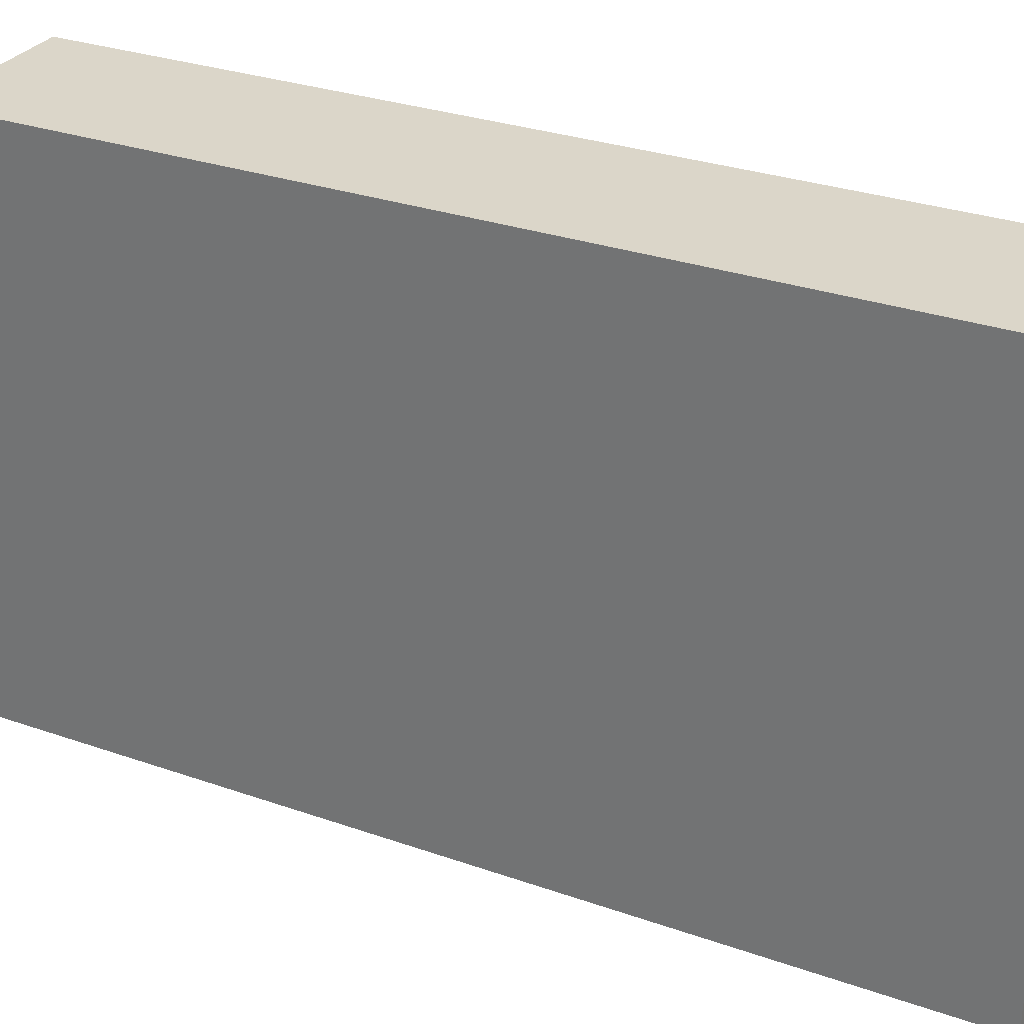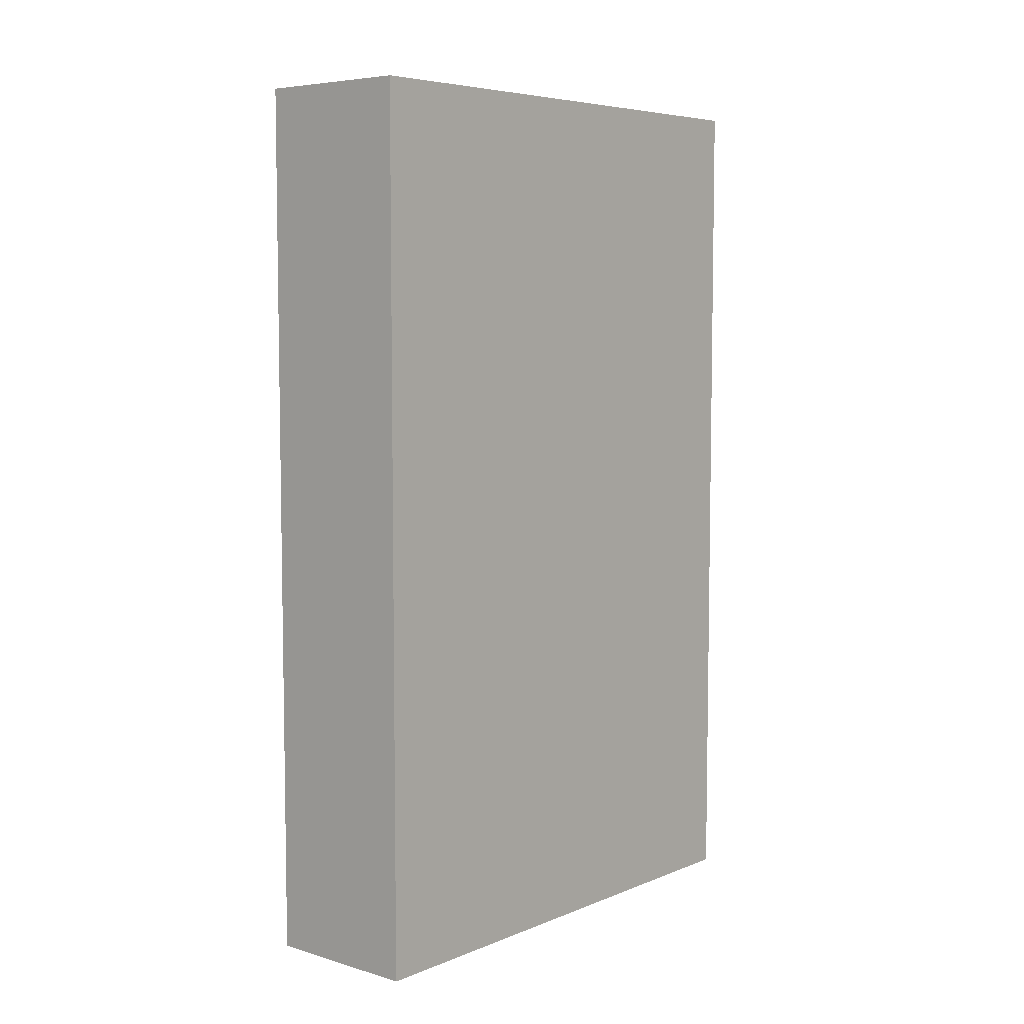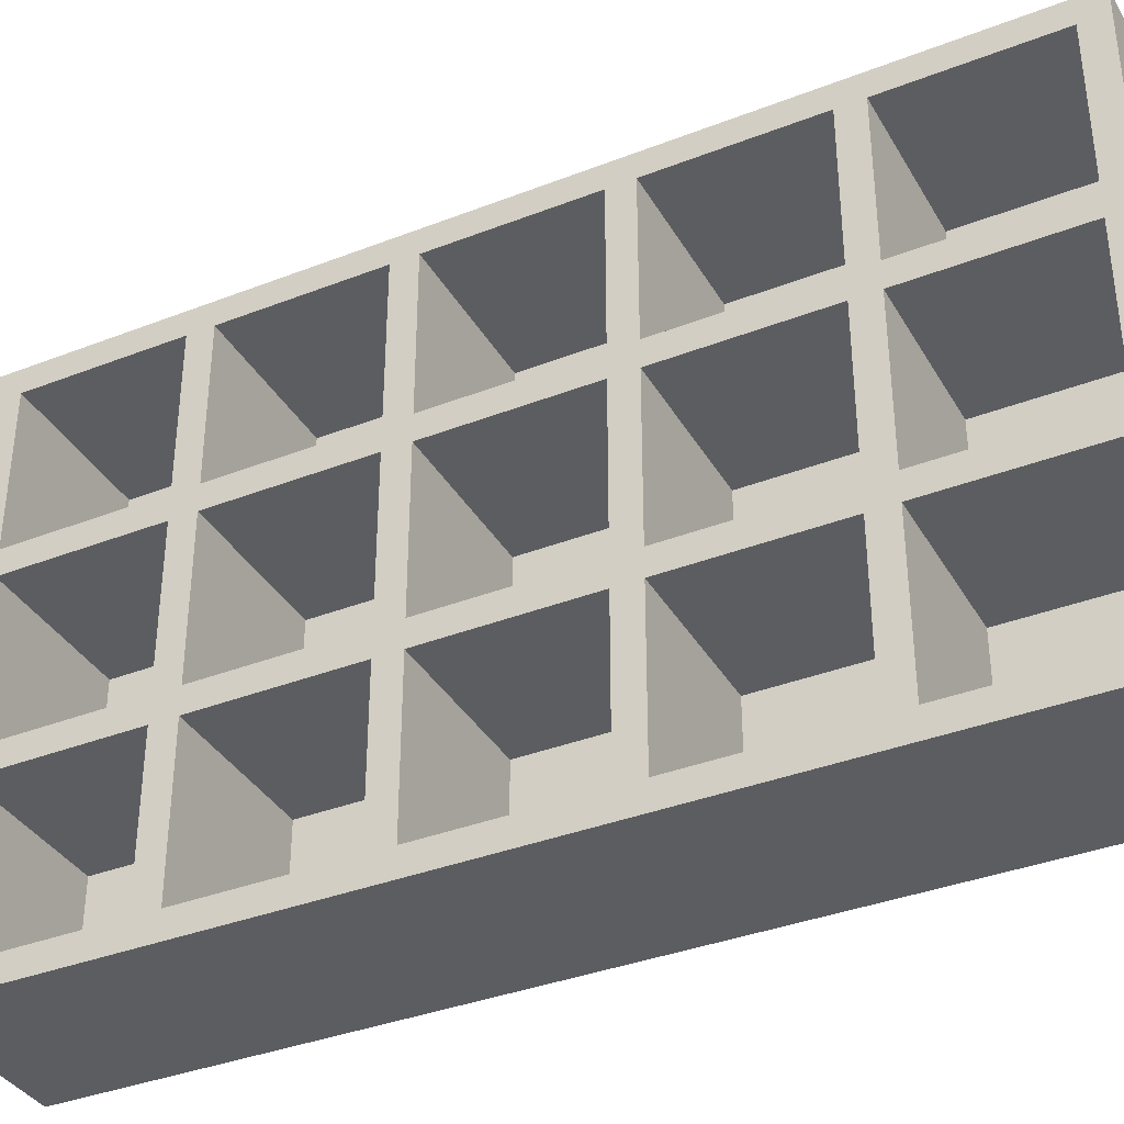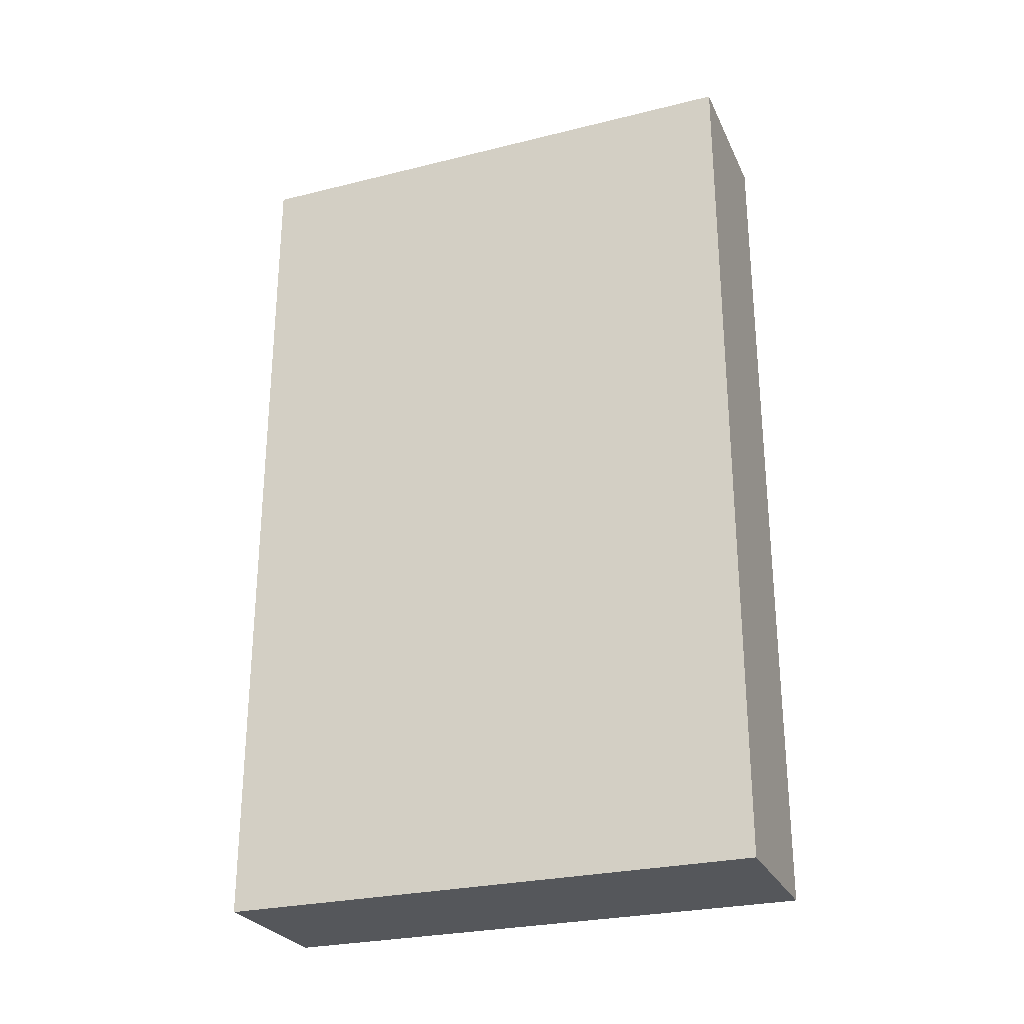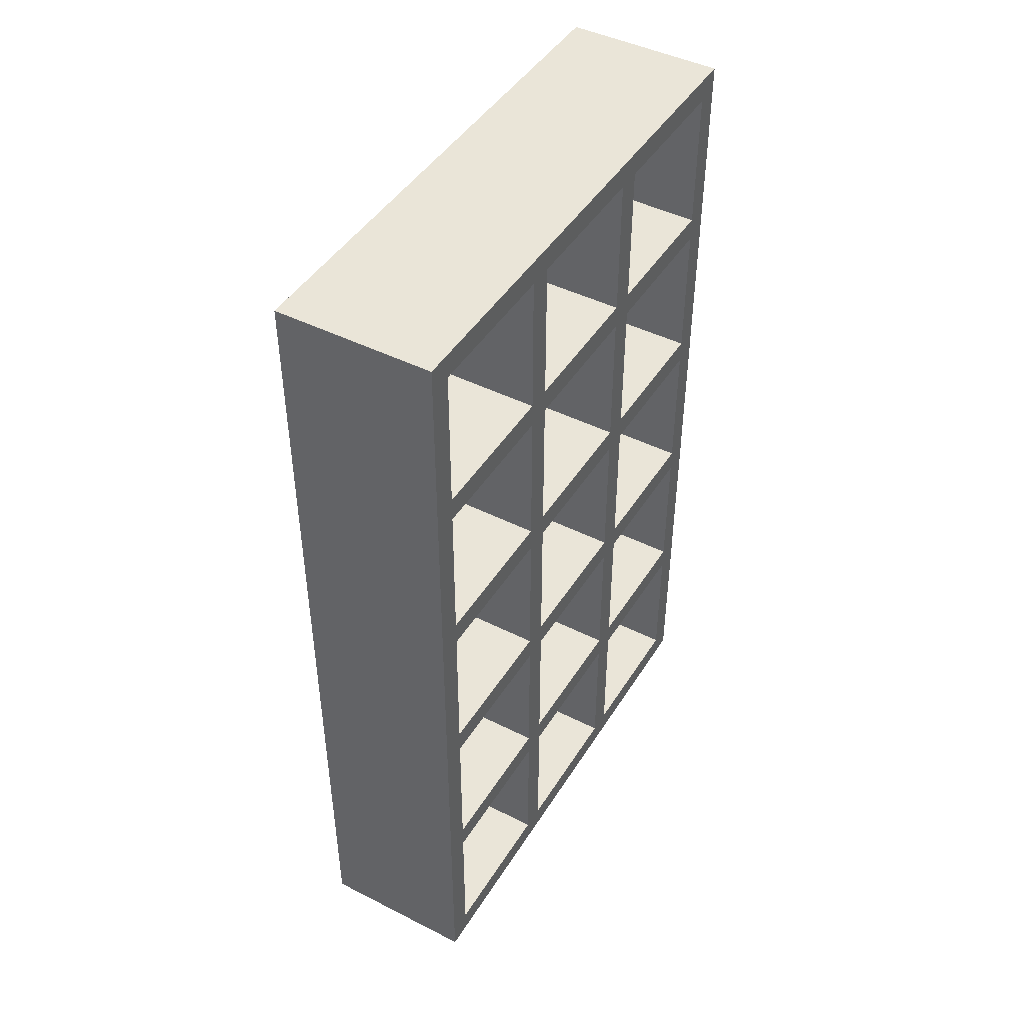
<metadata>
{"format":"obj","ext":"obj","renderer":"f3d","projection":"perspective","resolution":1024,"background":"white","views":[{"elev":29.9,"azim":117.1,"up":"+Z"},{"elev":6.2,"azim":40.6,"up":"+Y"},{"elev":-36.6,"azim":-63.2,"up":"+Z"},{"elev":-27.0,"azim":111.0,"up":"+Y"},{"elev":45.3,"azim":-149.8,"up":"+Y"}]}
</metadata>
<code>
o
v 0.2 0 0.9
v 0.2 0 -3.5
v 0.2 0.2 0.7
v 0.2 0.2 -0.5
v 0.2 0.2 -0.7
v 0.2 0.2 -1.9
v 0.2 0.2 -2.1
v 0.2 0.2 -3.3
v 0.2 1.4 0.7
v 0.2 1.4 -0.5
v 0.2 1.4 -0.7
v 0.2 1.4 -1.9
v 0.2 1.4 -2.1
v 0.2 1.4 -3.3
v 0.2 1.6 0.7
v 0.2 1.6 -0.5
v 0.2 1.6 -0.7
v 0.2 1.6 -1.9
v 0.2 1.6 -2.1
v 0.2 1.6 -3.3
v 0.2 2.8 0.7
v 0.2 2.8 -0.5
v 0.2 2.8 -0.7
v 0.2 2.8 -1.9
v 0.2 2.8 -2.1
v 0.2 2.8 -3.3
v 0.2 3 0.7
v 0.2 3 -0.5
v 0.2 3 -0.7
v 0.2 3 -1.9
v 0.2 3 -2.1
v 0.2 3 -3.3
v 0.2 4.2 0.7
v 0.2 4.2 -0.5
v 0.2 4.2 -0.7
v 0.2 4.2 -1.9
v 0.2 4.2 -2.1
v 0.2 4.2 -3.3
v 0.2 4.4 0.7
v 0.2 4.4 -0.5
v 0.2 4.4 -0.7
v 0.2 4.4 -1.9
v 0.2 4.4 -2.1
v 0.2 4.4 -3.3
v 0.2 5.6 0.7
v 0.2 5.6 -0.5
v 0.2 5.6 -0.7
v 0.2 5.6 -1.9
v 0.2 5.6 -2.1
v 0.2 5.6 -3.3
v 0.2 5.8 0.7
v 0.2 5.8 -0.5
v 0.2 5.8 -0.7
v 0.2 5.8 -1.9
v 0.2 5.8 -2.1
v 0.2 5.8 -3.3
v 0.2 7 0.7
v 0.2 7 -0.5
v 0.2 7 -0.7
v 0.2 7 -1.9
v 0.2 7 -2.1
v 0.2 7 -3.3
v 0.2 7.2 0.9
v 0.2 7.2 -3.5
v 1.4 0.2 0.7
v 1.4 0.2 -0.5
v 1.4 0.2 -0.7
v 1.4 0.2 -1.9
v 1.4 0.2 -2.1
v 1.4 0.2 -3.3
v 1.4 1.4 0.7
v 1.4 1.4 -0.5
v 1.4 1.4 -0.7
v 1.4 1.4 -1.9
v 1.4 1.4 -2.1
v 1.4 1.4 -3.3
v 1.4 1.6 0.7
v 1.4 1.6 -0.5
v 1.4 1.6 -0.7
v 1.4 1.6 -1.9
v 1.4 1.6 -2.1
v 1.4 1.6 -3.3
v 1.4 2.8 0.7
v 1.4 2.8 -0.5
v 1.4 2.8 -0.7
v 1.4 2.8 -1.9
v 1.4 2.8 -2.1
v 1.4 2.8 -3.3
v 1.4 3 0.7
v 1.4 3 -0.5
v 1.4 3 -0.7
v 1.4 3 -1.9
v 1.4 3 -2.1
v 1.4 3 -3.3
v 1.4 4.2 0.7
v 1.4 4.2 -0.5
v 1.4 4.2 -0.7
v 1.4 4.2 -1.9
v 1.4 4.2 -2.1
v 1.4 4.2 -3.3
v 1.4 4.4 0.7
v 1.4 4.4 -0.5
v 1.4 4.4 -0.7
v 1.4 4.4 -1.9
v 1.4 4.4 -2.1
v 1.4 4.4 -3.3
v 1.4 5.6 0.7
v 1.4 5.6 -0.5
v 1.4 5.6 -0.7
v 1.4 5.6 -1.9
v 1.4 5.6 -2.1
v 1.4 5.6 -3.3
v 1.4 5.8 0.7
v 1.4 5.8 -0.5
v 1.4 5.8 -0.7
v 1.4 5.8 -1.9
v 1.4 5.8 -2.1
v 1.4 5.8 -3.3
v 1.4 7 0.7
v 1.4 7 -0.5
v 1.4 7 -0.7
v 1.4 7 -1.9
v 1.4 7 -2.1
v 1.4 7 -3.3
v 1.5 0 0.9
v 1.5 0 -3.5
v 1.5 7.2 0.9
v 1.5 7.2 -3.5
v 0.2 0 0.9
v 0.2 7.2 0.9
v 1.5 0 0.9
v 1.5 7.2 0.9
v 0.2 0.2 -0.5
v 0.2 1.4 -0.5
v 0.2 1.6 -0.5
v 0.2 2.8 -0.5
v 0.2 3 -0.5
v 0.2 4.2 -0.5
v 0.2 4.4 -0.5
v 0.2 5.6 -0.5
v 0.2 5.8 -0.5
v 0.2 7 -0.5
v 1.4 0.2 -0.5
v 1.4 1.4 -0.5
v 1.4 1.6 -0.5
v 1.4 2.8 -0.5
v 1.4 3 -0.5
v 1.4 4.2 -0.5
v 1.4 4.4 -0.5
v 1.4 5.6 -0.5
v 1.4 5.8 -0.5
v 1.4 7 -0.5
v 0.2 0.2 -1.9
v 0.2 1.4 -1.9
v 0.2 1.6 -1.9
v 0.2 2.8 -1.9
v 0.2 3 -1.9
v 0.2 4.2 -1.9
v 0.2 4.4 -1.9
v 0.2 5.6 -1.9
v 0.2 5.8 -1.9
v 0.2 7 -1.9
v 1.4 0.2 -1.9
v 1.4 1.4 -1.9
v 1.4 1.6 -1.9
v 1.4 2.8 -1.9
v 1.4 3 -1.9
v 1.4 4.2 -1.9
v 1.4 4.4 -1.9
v 1.4 5.6 -1.9
v 1.4 5.8 -1.9
v 1.4 7 -1.9
v 0.2 0.2 -3.3
v 0.2 1.4 -3.3
v 0.2 1.6 -3.3
v 0.2 2.8 -3.3
v 0.2 3 -3.3
v 0.2 4.2 -3.3
v 0.2 4.4 -3.3
v 0.2 5.6 -3.3
v 0.2 5.8 -3.3
v 0.2 7 -3.3
v 1.4 0.2 -3.3
v 1.4 1.4 -3.3
v 1.4 1.6 -3.3
v 1.4 2.8 -3.3
v 1.4 3 -3.3
v 1.4 4.2 -3.3
v 1.4 4.4 -3.3
v 1.4 5.6 -3.3
v 1.4 5.8 -3.3
v 1.4 7 -3.3
v 0.2 0.2 0.7
v 0.2 1.4 0.7
v 0.2 1.6 0.7
v 0.2 2.8 0.7
v 0.2 3 0.7
v 0.2 4.2 0.7
v 0.2 4.4 0.7
v 0.2 5.6 0.7
v 0.2 5.8 0.7
v 0.2 7 0.7
v 1.4 0.2 0.7
v 1.4 1.4 0.7
v 1.4 1.6 0.7
v 1.4 2.8 0.7
v 1.4 3 0.7
v 1.4 4.2 0.7
v 1.4 4.4 0.7
v 1.4 5.6 0.7
v 1.4 5.8 0.7
v 1.4 7 0.7
v 0.2 0.2 -0.7
v 0.2 1.4 -0.7
v 0.2 1.6 -0.7
v 0.2 2.8 -0.7
v 0.2 3 -0.7
v 0.2 4.2 -0.7
v 0.2 4.4 -0.7
v 0.2 5.6 -0.7
v 0.2 5.8 -0.7
v 0.2 7 -0.7
v 1.4 0.2 -0.7
v 1.4 1.4 -0.7
v 1.4 1.6 -0.7
v 1.4 2.8 -0.7
v 1.4 3 -0.7
v 1.4 4.2 -0.7
v 1.4 4.4 -0.7
v 1.4 5.6 -0.7
v 1.4 5.8 -0.7
v 1.4 7 -0.7
v 0.2 0.2 -2.1
v 0.2 1.4 -2.1
v 0.2 1.6 -2.1
v 0.2 2.8 -2.1
v 0.2 3 -2.1
v 0.2 4.2 -2.1
v 0.2 4.4 -2.1
v 0.2 5.6 -2.1
v 0.2 5.8 -2.1
v 0.2 7 -2.1
v 1.4 0.2 -2.1
v 1.4 1.4 -2.1
v 1.4 1.6 -2.1
v 1.4 2.8 -2.1
v 1.4 3 -2.1
v 1.4 4.2 -2.1
v 1.4 4.4 -2.1
v 1.4 5.6 -2.1
v 1.4 5.8 -2.1
v 1.4 7 -2.1
v 0.2 0 -3.5
v 0.2 7.2 -3.5
v 1.5 0 -3.5
v 1.5 7.2 -3.5
v 0.2 0 0.9
v 1.5 0 0.9
v 0.2 0 -3.5
v 1.5 0 -3.5
v 0.2 1.4 0.7
v 1.4 1.4 0.7
v 0.2 1.4 -0.5
v 1.4 1.4 -0.5
v 0.2 1.4 -0.7
v 1.4 1.4 -0.7
v 0.2 1.4 -1.9
v 1.4 1.4 -1.9
v 0.2 1.4 -2.1
v 1.4 1.4 -2.1
v 0.2 1.4 -3.3
v 1.4 1.4 -3.3
v 0.2 2.8 0.7
v 1.4 2.8 0.7
v 0.2 2.8 -0.5
v 1.4 2.8 -0.5
v 0.2 2.8 -0.7
v 1.4 2.8 -0.7
v 0.2 2.8 -1.9
v 1.4 2.8 -1.9
v 0.2 2.8 -2.1
v 1.4 2.8 -2.1
v 0.2 2.8 -3.3
v 1.4 2.8 -3.3
v 0.2 4.2 0.7
v 1.4 4.2 0.7
v 0.2 4.2 -0.5
v 1.4 4.2 -0.5
v 0.2 4.2 -0.7
v 1.4 4.2 -0.7
v 0.2 4.2 -1.9
v 1.4 4.2 -1.9
v 0.2 4.2 -2.1
v 1.4 4.2 -2.1
v 0.2 4.2 -3.3
v 1.4 4.2 -3.3
v 0.2 5.6 0.7
v 1.4 5.6 0.7
v 0.2 5.6 -0.5
v 1.4 5.6 -0.5
v 0.2 5.6 -0.7
v 1.4 5.6 -0.7
v 0.2 5.6 -1.9
v 1.4 5.6 -1.9
v 0.2 5.6 -2.1
v 1.4 5.6 -2.1
v 0.2 5.6 -3.3
v 1.4 5.6 -3.3
v 0.2 7 0.7
v 1.4 7 0.7
v 0.2 7 -0.5
v 1.4 7 -0.5
v 0.2 7 -0.7
v 1.4 7 -0.7
v 0.2 7 -1.9
v 1.4 7 -1.9
v 0.2 7 -2.1
v 1.4 7 -2.1
v 0.2 7 -3.3
v 1.4 7 -3.3
v 0.2 0.2 0.7
v 1.4 0.2 0.7
v 0.2 0.2 -0.5
v 1.4 0.2 -0.5
v 0.2 0.2 -0.7
v 1.4 0.2 -0.7
v 0.2 0.2 -1.9
v 1.4 0.2 -1.9
v 0.2 0.2 -2.1
v 1.4 0.2 -2.1
v 0.2 0.2 -3.3
v 1.4 0.2 -3.3
v 0.2 1.6 0.7
v 1.4 1.6 0.7
v 0.2 1.6 -0.5
v 1.4 1.6 -0.5
v 0.2 1.6 -0.7
v 1.4 1.6 -0.7
v 0.2 1.6 -1.9
v 1.4 1.6 -1.9
v 0.2 1.6 -2.1
v 1.4 1.6 -2.1
v 0.2 1.6 -3.3
v 1.4 1.6 -3.3
v 0.2 3 0.7
v 1.4 3 0.7
v 0.2 3 -0.5
v 1.4 3 -0.5
v 0.2 3 -0.7
v 1.4 3 -0.7
v 0.2 3 -1.9
v 1.4 3 -1.9
v 0.2 3 -2.1
v 1.4 3 -2.1
v 0.2 3 -3.3
v 1.4 3 -3.3
v 0.2 4.4 0.7
v 1.4 4.4 0.7
v 0.2 4.4 -0.5
v 1.4 4.4 -0.5
v 0.2 4.4 -0.7
v 1.4 4.4 -0.7
v 0.2 4.4 -1.9
v 1.4 4.4 -1.9
v 0.2 4.4 -2.1
v 1.4 4.4 -2.1
v 0.2 4.4 -3.3
v 1.4 4.4 -3.3
v 0.2 5.8 0.7
v 1.4 5.8 0.7
v 0.2 5.8 -0.5
v 1.4 5.8 -0.5
v 0.2 5.8 -0.7
v 1.4 5.8 -0.7
v 0.2 5.8 -1.9
v 1.4 5.8 -1.9
v 0.2 5.8 -2.1
v 1.4 5.8 -2.1
v 0.2 5.8 -3.3
v 1.4 5.8 -3.3
v 0.2 7.2 0.9
v 1.5 7.2 0.9
v 0.2 7.2 -3.5
v 1.5 7.2 -3.5
f 3 2 1
f 4 2 3
f 5 2 4
f 6 2 5
f 7 2 6
f 8 2 7
f 9 3 1
f 10 5 4
f 11 5 10
f 12 7 6
f 13 7 12
f 14 2 8
f 15 13 12
f 15 14 13
f 15 11 10
f 15 9 1
f 15 12 11
f 15 10 9
f 16 14 15
f 17 14 16
f 18 14 17
f 19 14 18
f 20 2 14
f 20 14 19
f 21 15 1
f 22 17 16
f 23 17 22
f 24 19 18
f 25 19 24
f 26 2 20
f 27 23 22
f 27 26 25
f 27 25 24
f 27 21 1
f 27 24 23
f 27 22 21
f 28 26 27
f 29 26 28
f 30 26 29
f 31 26 30
f 32 2 26
f 32 26 31
f 33 27 1
f 34 29 28
f 35 29 34
f 36 31 30
f 37 31 36
f 38 2 32
f 39 35 34
f 39 38 37
f 39 37 36
f 39 33 1
f 39 36 35
f 39 34 33
f 40 38 39
f 41 38 40
f 42 38 41
f 43 38 42
f 44 2 38
f 44 38 43
f 45 39 1
f 46 41 40
f 47 41 46
f 48 43 42
f 49 43 48
f 50 2 44
f 51 47 46
f 51 50 49
f 51 49 48
f 51 45 1
f 51 48 47
f 51 46 45
f 52 50 51
f 53 50 52
f 54 50 53
f 55 50 54
f 56 2 50
f 56 50 55
f 57 51 1
f 58 53 52
f 59 53 58
f 60 55 54
f 61 55 60
f 62 2 56
f 63 59 58
f 63 62 61
f 63 61 60
f 63 57 1
f 63 60 59
f 63 58 57
f 64 2 62
f 64 62 63
f 71 66 65
f 72 66 71
f 73 68 67
f 74 68 73
f 75 70 69
f 76 70 75
f 83 78 77
f 84 78 83
f 85 80 79
f 86 80 85
f 87 82 81
f 88 82 87
f 95 90 89
f 96 90 95
f 97 92 91
f 98 92 97
f 99 94 93
f 100 94 99
f 107 102 101
f 108 102 107
f 109 104 103
f 110 104 109
f 111 106 105
f 112 106 111
f 119 114 113
f 120 114 119
f 121 116 115
f 122 116 121
f 123 118 117
f 124 118 123
f 125 126 127
f 127 126 128
f 131 130 129
f 132 130 131
f 143 134 133
f 144 134 143
f 145 136 135
f 146 136 145
f 147 138 137
f 148 138 147
f 149 140 139
f 150 140 149
f 151 142 141
f 152 142 151
f 163 154 153
f 164 154 163
f 165 156 155
f 166 156 165
f 167 158 157
f 168 158 167
f 169 160 159
f 170 160 169
f 171 162 161
f 172 162 171
f 183 174 173
f 184 174 183
f 185 176 175
f 186 176 185
f 187 178 177
f 188 178 187
f 189 180 179
f 190 180 189
f 191 182 181
f 192 182 191
f 193 194 203
f 203 194 204
f 195 196 205
f 205 196 206
f 197 198 207
f 207 198 208
f 199 200 209
f 209 200 210
f 201 202 211
f 211 202 212
f 213 214 223
f 223 214 224
f 215 216 225
f 225 216 226
f 217 218 227
f 227 218 228
f 219 220 229
f 229 220 230
f 221 222 231
f 231 222 232
f 233 234 243
f 243 234 244
f 235 236 245
f 245 236 246
f 237 238 247
f 247 238 248
f 239 240 249
f 249 240 250
f 241 242 251
f 251 242 252
f 253 254 255
f 255 254 256
f 259 258 257
f 260 258 259
f 263 262 261
f 264 262 263
f 267 266 265
f 268 266 267
f 271 270 269
f 272 270 271
f 275 274 273
f 276 274 275
f 279 278 277
f 280 278 279
f 283 282 281
f 284 282 283
f 287 286 285
f 288 286 287
f 291 290 289
f 292 290 291
f 295 294 293
f 296 294 295
f 299 298 297
f 300 298 299
f 303 302 301
f 304 302 303
f 307 306 305
f 308 306 307
f 311 310 309
f 312 310 311
f 315 314 313
f 316 314 315
f 319 318 317
f 320 318 319
f 321 322 323
f 323 322 324
f 325 326 327
f 327 326 328
f 329 330 331
f 331 330 332
f 333 334 335
f 335 334 336
f 337 338 339
f 339 338 340
f 341 342 343
f 343 342 344
f 345 346 347
f 347 346 348
f 349 350 351
f 351 350 352
f 353 354 355
f 355 354 356
f 357 358 359
f 359 358 360
f 361 362 363
f 363 362 364
f 365 366 367
f 367 366 368
f 369 370 371
f 371 370 372
f 373 374 375
f 375 374 376
f 377 378 379
f 379 378 380
f 381 382 383
f 383 382 384

</code>
